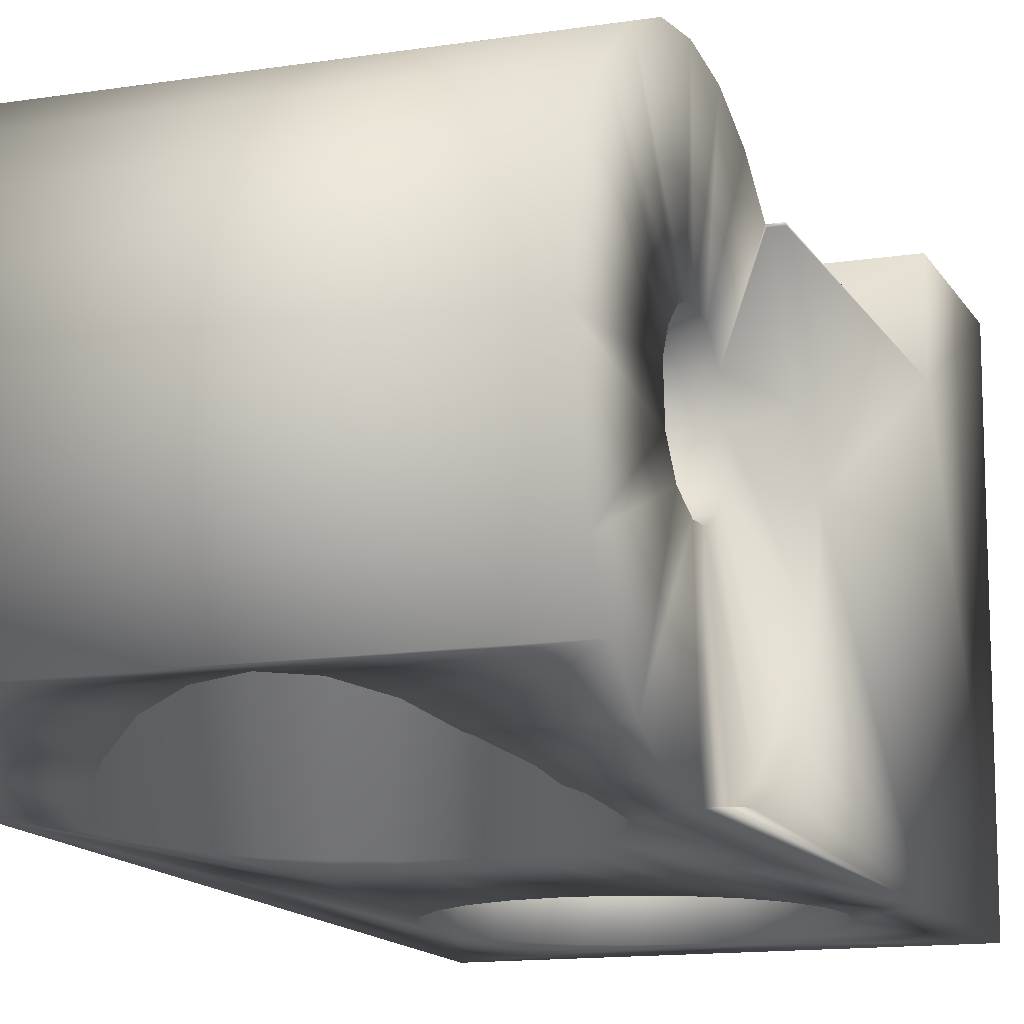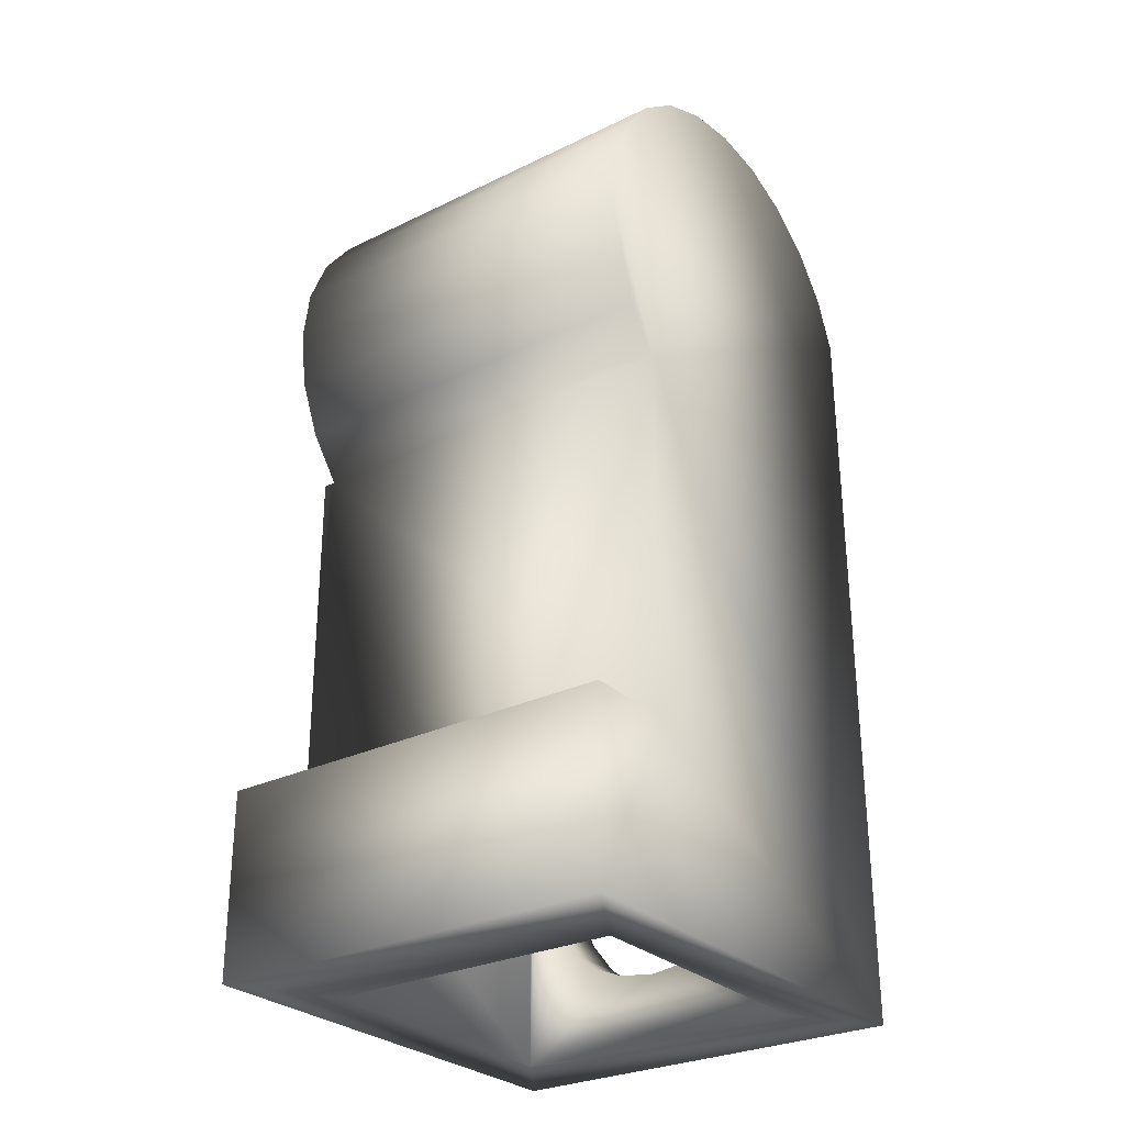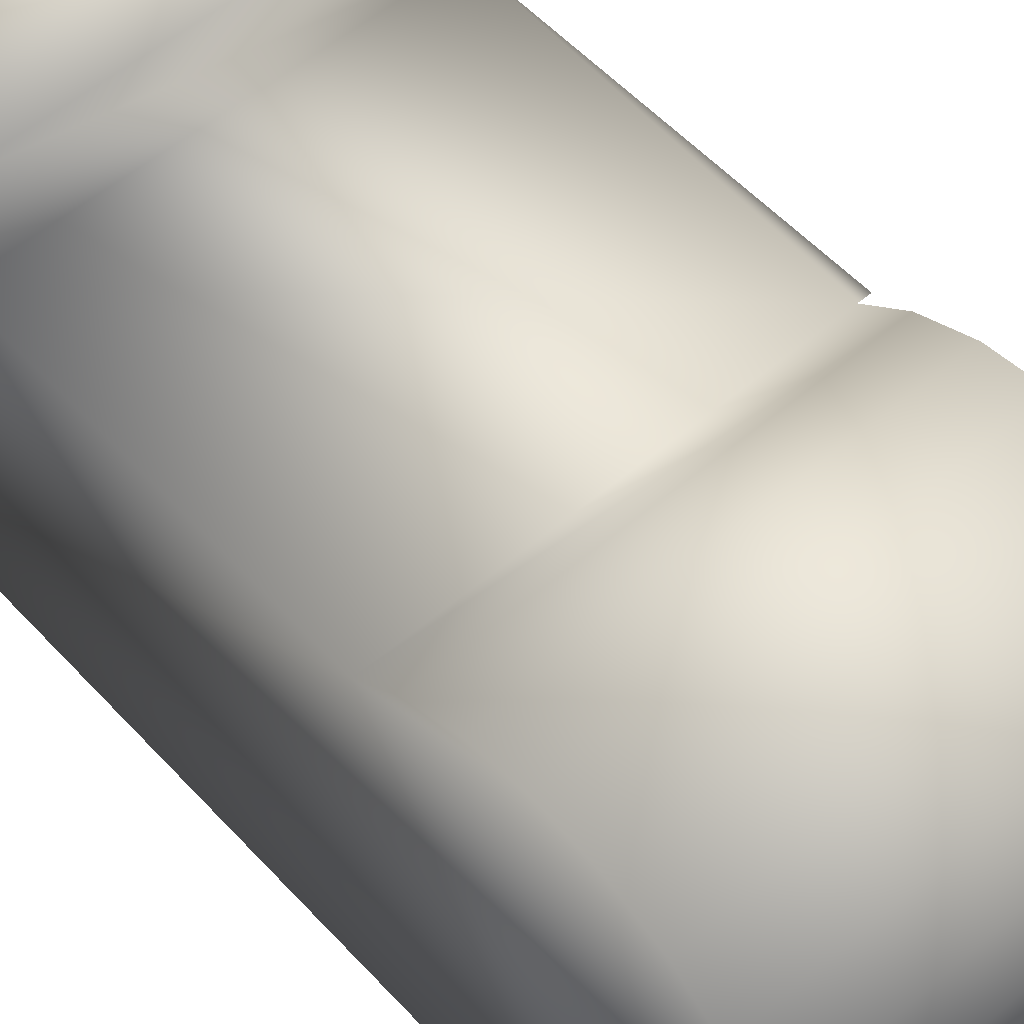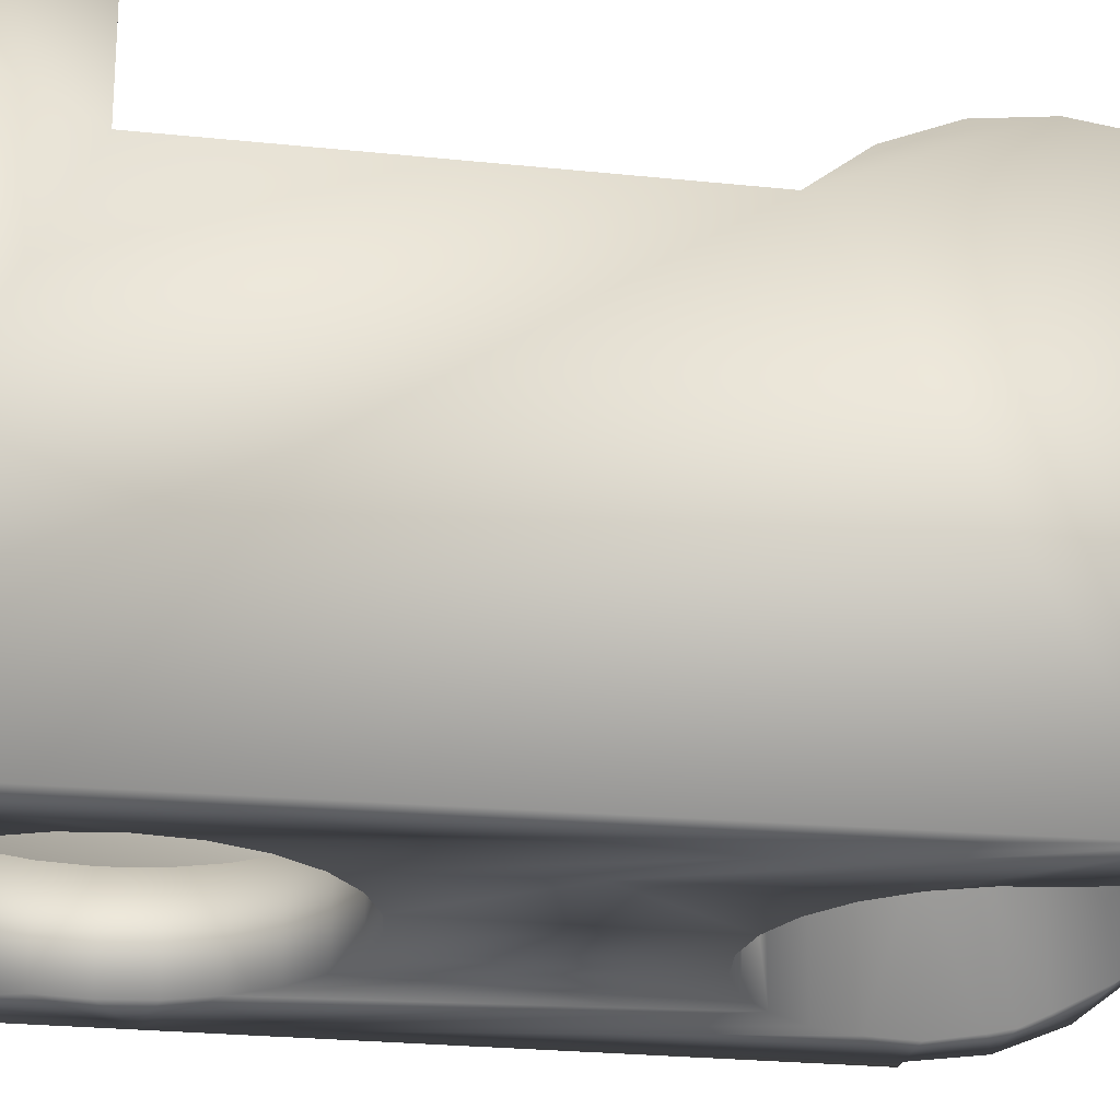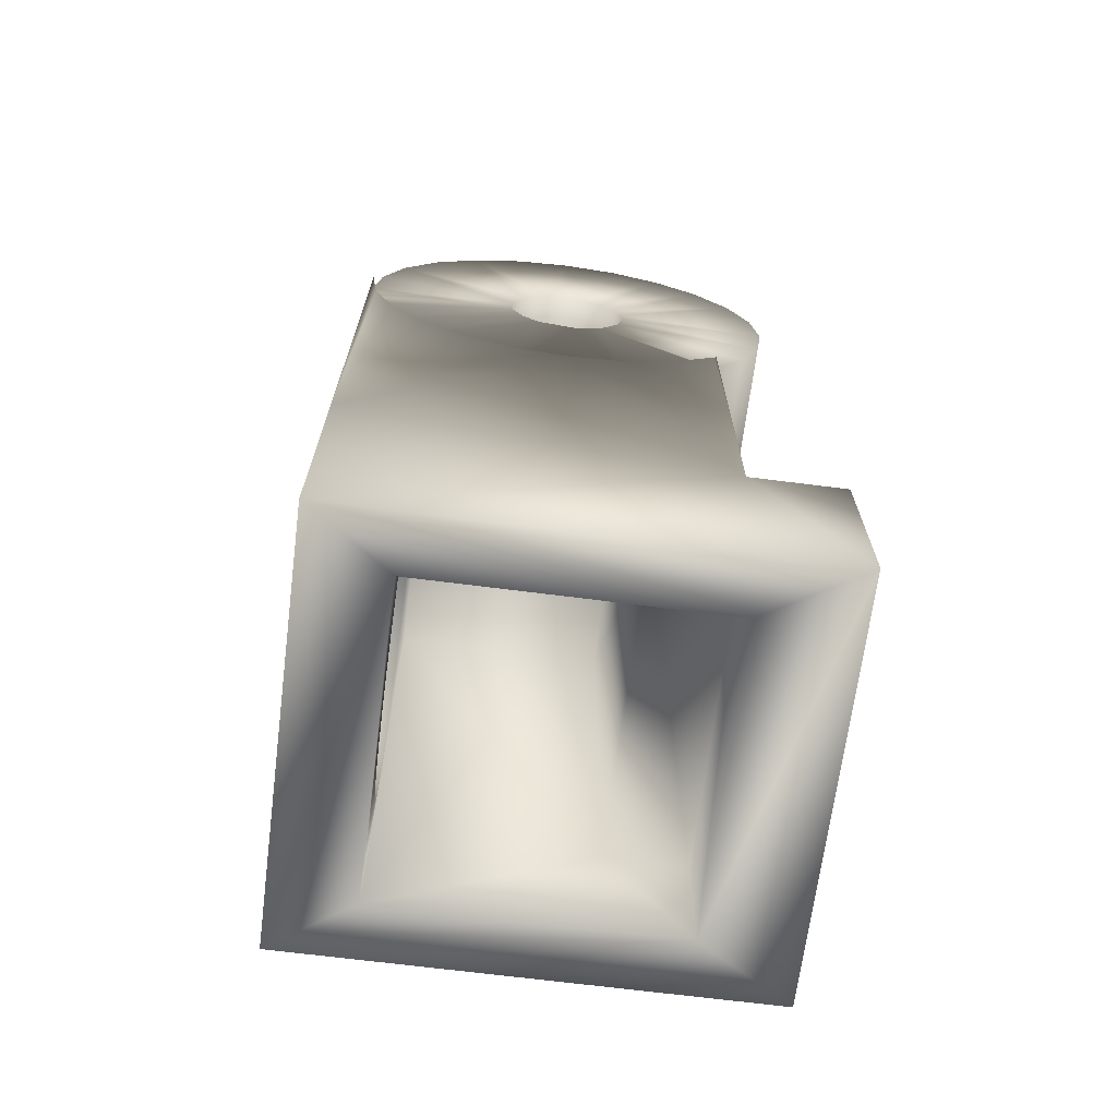
<metadata>
{"format":"obj","ext":"obj","renderer":"f3d","projection":"perspective","resolution":1024,"background":"white","views":[{"elev":-13.3,"azim":-160.3,"up":"+Z"},{"elev":-28.4,"azim":36.2,"up":"+Y"},{"elev":55.3,"azim":138.3,"up":"+Z"},{"elev":-23.3,"azim":79.8,"up":"+Z"},{"elev":-68.3,"azim":-97.3,"up":"+Y"}]}
</metadata>
<code>
o leg_left_obj_0.007
v 0.04496 0.001375 0.4977
v 0.1646 0.001375 0.2983
v 0.816 0.001375 0.2983
v 0.9357 0.001375 0.4977
v 0.04496 0.001375 -0.4994
v 0.816 0.001375 -0.3265
v 0.9357 0.001375 -0.4994
v 0.1646 0.001375 -0.3265
v 0.9357 0.4002 0.2983
v 0.9357 0.4002 0.4977
v 0.04496 0.4002 0.4977
v 0.04496 0.4002 0.2983
v 0.1646 0.2673 0.2983
v 0.816 0.2673 0.2983
v 0.9357 1.206 0.2983
v 0.07155 1.206 0.2983
v 0.1646 0.2673 0.1255
v 0.816 0.2673 0.1255
v 0.6498 0.1904 -0.4994
v 0.573 0.1585 -0.4994
v 0.573 0.1585 -0.3265
v 0.6498 0.1904 -0.3265
v 0.4903 0.1476 -0.4994
v 0.7159 0.2411 -0.3265
v 0.7159 0.2411 -0.4994
v 0.7667 0.3071 -0.3265
v 0.8094 0.4667 -0.4994
v 0.7986 0.3841 -0.4994
v 0.7667 0.3071 -0.4994
v 0.7986 0.3841 -0.3265
v 0.8094 0.4667 -0.3265
v 0.7986 0.5492 -0.3265
v 0.816 1.198 -0.3265
v 0.816 1.198 0.1255
v 0.4078 0.1585 -0.3265
v 0.4078 0.1585 -0.4994
v 0.3308 0.1904 -0.4994
v 0.3308 0.1904 -0.3265
v 0.4903 0.1476 -0.3265
v 0.2647 0.2411 -0.3265
v 0.2647 0.2411 -0.4994
v 0.2141 0.3071 -0.3265
v 0.04496 0.5277 -0.4994
v 0.1822 0.3841 -0.4994
v 0.2141 0.3071 -0.4994
v 0.1713 0.4667 -0.4994
v 0.1713 0.4667 -0.3265
v 0.1822 0.3841 -0.3265
v 0.1646 1.198 -0.3265
v 0.04496 1.081 0.08638
v 0.04496 1.065 -0.03406
v 0.04496 1.081 -0.1545
v 0.04496 1.127 0.1986
v 0.07155 1.081 0.08638
v 0.07155 1.065 -0.03406
v 0.07155 1.081 -0.1545
v 0.9357 1.53 0.4312
v 0.07155 1.53 0.4312
v 0.9357 1.41 0.4154
v 0.9357 1.651 0.4154
v 0.07155 1.298 0.3689
v 0.9357 1.298 0.3689
v 0.07155 1.41 0.4154
v 0.07155 1.48 0.08771
v 0.07155 1.53 0.09888
v 0.04496 1.206 0.2983
v 0.04496 1.201 0.295
v 0.07155 1.201 0.295
v 0.07155 1.127 0.1986
v 0.573 1.222 0.1255
v 0.4903 1.211 0.1255
v 0.6498 1.254 0.1255
v 0.7159 1.305 0.1255
v 0.3108 1.269 0.1255
v 0.9357 1.651 -0.4834
v 0.7986 1.613 0.1255
v 0.7667 1.69 0.1255
v 0.8094 1.53 0.1255
v 0.7986 1.448 0.1255
v 0.7667 1.371 0.1255
v 0.9357 1.933 0.1986
v 0.9357 1.98 0.08638
v 0.3308 1.254 0.1255
v 0.4078 1.222 0.1255
v 0.07155 1.426 0.04623
v 0.1646 1.198 0.1255
v 0.4903 1.211 -0.4994
v 0.3108 1.269 -0.2601
v 0.3108 1.397 -0.03406
v 0.07155 1.4 -0.01678
v 0.07155 1.415 -0.1005
v 0.07155 1.45 -0.1386
v 0.07155 1.201 -0.3631
v 0.3108 1.581 0.08771
v 0.3108 1.765 0.1255
v 0.3108 1.513 0.09662
v 0.3108 1.464 0.08107
v 0.3108 1.436 0.05993
v 0.3108 1.624 0.05993
v 0.07155 1.651 0.4154
v 0.07155 1.565 0.09436
v 0.07155 1.597 0.08107
v 0.07155 1.127 -0.2667
v 0.07155 1.635 0.04623
v 0.07155 1.763 0.3689
v 0.3108 1.402 0.000371
v 0.3108 1.415 -0.1005
v 0.3108 1.464 -0.1492
v 0.3108 1.597 -0.1492
v 0.07155 1.547 -0.1647
v 0.3108 1.565 -0.1625
v 0.07155 1.61 -0.1386
v 0.3108 1.624 -0.1281
v 0.3108 1.513 -0.1647
v 0.3108 1.765 -0.2601
v 0.2647 1.305 -0.2601
v 0.07155 1.298 -0.437
v 0.07155 1.496 -0.1625
v 0.1822 1.448 -0.2601
v 0.2141 1.371 -0.2601
v 0.1713 1.53 -0.2601
v 0.07155 1.41 -0.4834
v 0.07155 1.652 -0.08445
v 0.1822 1.613 -0.2601
v 0.07155 1.763 -0.437
v 0.07155 1.859 -0.3631
v 0.07155 1.933 -0.2667
v 0.7986 0.5492 -0.4994
v 0.7667 0.6262 -0.3265
v 0.7667 0.6262 -0.4994
v 0.7159 0.6923 -0.4994
v 0.6498 0.7429 -0.4994
v 0.7393 1.004 -0.4994
v 0.573 0.7748 -0.4994
v 0.7159 0.6923 -0.3265
v 0.6498 0.7429 -0.3265
v 0.573 0.7748 -0.3265
v 0.6498 1.254 -0.4994
v 0.573 1.222 -0.4994
v 0.4903 0.7857 -0.3265
v 0.4078 0.7748 -0.3265
v 0.4078 0.7748 -0.4994
v 0.4903 0.7857 -0.4994
v 0.3308 0.7429 -0.3265
v 0.3308 0.7429 -0.4994
v 0.2647 0.6923 -0.3265
v 0.2647 0.6923 -0.4994
v 0.2647 1.305 -0.4994
v 0.2141 0.6262 -0.4994
v 0.1822 0.5492 -0.4994
v 0.1822 0.5492 -0.3265
v 0.2141 0.6262 -0.3265
v 0.4078 1.222 -0.4994
v 0.04496 1.201 -0.3631
v 0.04496 1.127 -0.2667
v 0.7667 1.371 -0.4994
v 0.9357 1.995 -0.03406
v 0.9357 1.98 -0.1545
v 0.7159 1.305 -0.4994
v 0.7986 1.448 -0.4994
v 0.7986 1.613 -0.4885
v 0.8094 1.53 -0.4994
v 0.3308 1.254 -0.4994
v 0.04496 1.298 -0.437
v 0.2141 1.371 -0.4994
v 0.1822 1.448 -0.4994
v 0.04496 1.41 -0.4834
v 0.04496 1.53 -0.4994
v 0.07155 1.53 -0.4994
v 0.1713 1.53 -0.4994
v 0.1822 1.613 -0.4885
v 0.07155 1.651 -0.4834
v 0.9357 1.763 0.3689
v 0.07155 1.859 0.295
v 0.9357 1.859 0.295
v 0.7159 1.756 0.1255
v 0.7045 1.765 0.1255
v 0.7045 1.765 -0.2601
v 0.6498 1.806 -0.2601
v 0.07155 1.98 -0.1545
v 0.3108 1.659 0.00037
v 0.07155 1.659 0.00037
v 0.07155 1.933 0.1986
v 0.07155 1.98 0.08638
v 0.3108 1.659 -0.06836
v 0.2647 1.756 -0.2601
v 0.2141 1.69 -0.2601
v 0.4903 1.849 -0.2601
v 0.573 1.838 -0.2601
v 0.4078 1.838 -0.2601
v 0.3308 1.806 -0.2601
v 0.07155 1.995 -0.03406
v 0.9357 1.933 -0.2667
v 0.7829 1.651 -0.4834
v 0.9357 1.763 -0.437
v 0.9357 1.859 -0.3631
v 0.6498 1.806 -0.4035
v 0.573 1.838 -0.379
v 0.4903 1.849 -0.3707
v 0.7067 1.763 -0.437
v 0.7667 1.69 -0.4673
v 0.7159 1.756 -0.4399
v 0.4078 1.838 -0.379
v 0.3308 1.806 -0.4035
v 0.2739 1.763 -0.437
v 0.2647 1.756 -0.4399
v 0.1978 1.651 -0.4834
v 0.2141 1.69 -0.4673
f 1 2 3
f 1 3 4
f 1 5 2
f 6 7 3
f 4 3 7
f 8 2 5
f 5 7 8
f 6 8 7
f 9 10 4
f 10 11 1
f 10 1 4
f 11 10 12
f 9 12 10
f 1 11 12
f 3 2 13
f 3 13 14
f 15 16 9
f 17 14 13
f 17 13 2
f 4 7 9
f 14 17 18
f 2 8 17
f 14 18 3
f 3 18 6
f 19 20 21
f 19 21 22
f 7 23 20
f 7 20 19
f 22 24 25
f 22 25 19
f 19 25 7
f 22 6 24
f 22 21 6
f 26 24 6
f 27 7 28
f 28 7 29
f 29 7 25
f 26 30 28
f 26 28 29
f 28 30 31
f 28 31 27
f 6 31 30
f 26 6 30
f 27 31 32
f 33 31 6
f 34 33 18
f 29 25 26
f 24 26 25
f 35 36 37
f 35 37 38
f 20 23 21
f 39 21 23
f 40 38 37
f 40 37 41
f 23 36 35
f 23 35 39
f 7 5 23
f 41 37 5
f 37 36 5
f 36 23 5
f 39 6 21
f 35 8 39
f 6 39 8
f 8 35 38
f 42 40 41
f 38 40 8
f 8 40 42
f 5 43 44
f 45 5 44
f 46 44 43
f 41 5 45
f 43 5 12
f 44 46 47
f 44 47 48
f 48 47 8
f 49 8 47
f 45 44 48
f 45 48 42
f 42 48 8
f 45 42 41
f 1 12 5
f 15 9 7
f 12 50 51
f 52 43 51
f 53 50 12
f 54 55 51
f 54 51 50
f 55 56 52
f 55 52 51
f 17 8 49
f 57 58 59
f 57 60 58
f 16 15 61
f 62 61 15
f 59 63 61
f 59 61 62
f 58 63 59
f 61 63 64
f 58 65 63
f 66 12 16
f 12 9 16
f 66 67 12
f 61 64 16
f 68 69 67
f 16 68 67
f 16 67 66
f 34 49 33
f 70 71 72
f 73 72 74
f 7 75 15
f 76 74 77
f 74 76 78
f 74 78 79
f 74 79 80
f 74 80 73
f 81 15 82
f 83 72 84
f 74 72 83
f 84 72 71
f 67 53 12
f 54 69 85
f 69 68 85
f 16 85 68
f 17 49 86
f 86 49 34
f 17 86 34
f 34 18 17
f 53 54 50
f 69 54 53
f 69 53 67
f 70 87 71
f 74 83 88
f 87 84 71
f 74 88 89
f 85 90 54
f 91 92 93
f 94 95 96
f 97 96 74
f 74 98 97
f 64 65 96
f 96 97 64
f 64 97 98
f 99 95 94
f 74 96 95
f 64 63 65
f 85 64 98
f 100 101 58
f 85 16 64
f 101 102 94
f 101 94 96
f 101 96 65
f 65 58 101
f 90 85 98
f 90 91 56
f 103 56 91
f 55 54 90
f 104 94 102
f 104 99 94
f 100 105 101
f 74 89 106
f 98 74 106
f 90 98 106
f 107 91 89
f 90 106 89
f 107 88 108
f 89 88 107
f 109 110 111
f 109 112 110
f 112 109 113
f 111 110 114
f 108 114 92
f 111 114 115
f 88 115 114
f 108 88 114
f 88 116 115
f 115 113 109
f 109 111 115
f 89 91 90
f 117 93 92
f 93 103 91
f 92 114 118
f 92 107 108
f 107 92 91
f 119 115 120
f 120 115 116
f 92 118 117
f 121 115 119
f 114 110 118
f 122 117 118
f 112 113 123
f 124 115 121
f 110 112 125
f 126 125 112
f 123 127 112
f 27 32 128
f 128 32 129
f 128 129 130
f 31 33 32
f 6 18 33
f 131 132 133
f 134 133 132
f 32 33 129
f 130 129 135
f 130 135 131
f 135 129 33
f 131 135 136
f 131 136 132
f 132 136 137
f 132 137 134
f 137 136 33
f 136 135 33
f 138 133 139
f 139 133 134
f 140 141 142
f 140 142 143
f 140 49 141
f 142 141 144
f 142 144 145
f 143 134 140
f 137 140 134
f 137 33 140
f 145 144 146
f 145 146 147
f 141 49 144
f 43 148 149
f 146 144 49
f 46 150 47
f 151 47 150
f 152 151 150
f 152 150 149
f 46 43 150
f 47 151 49
f 152 49 151
f 149 147 152
f 146 152 147
f 149 150 43
f 152 146 49
f 145 153 142
f 149 148 147
f 154 43 155
f 156 75 133
f 157 15 158
f 143 87 139
f 156 133 159
f 138 159 133
f 139 87 70
f 159 138 72
f 159 72 73
f 159 73 80
f 72 138 70
f 139 70 138
f 156 159 80
f 156 80 79
f 156 79 160
f 161 78 76
f 162 78 161
f 79 162 160
f 162 79 78
f 156 160 75
f 162 75 160
f 131 75 130
f 131 133 75
f 145 147 163
f 139 134 143
f 153 145 163
f 153 87 142
f 143 142 87
f 88 148 116
f 163 148 88
f 88 83 163
f 153 163 84
f 84 163 83
f 153 84 87
f 155 43 52
f 56 55 90
f 154 155 103
f 93 154 103
f 155 52 103
f 56 103 52
f 140 33 49
f 12 51 43
f 163 147 148
f 154 164 43
f 120 116 148
f 164 154 117
f 93 117 154
f 43 165 148
f 43 166 165
f 164 167 43
f 166 119 120
f 164 117 122
f 164 122 167
f 165 120 148
f 120 165 166
f 43 168 169
f 43 169 166
f 170 166 169
f 167 122 168
f 171 169 172
f 171 170 169
f 168 43 167
f 118 110 169
f 118 169 122
f 119 166 121
f 166 170 121
f 170 171 121
f 124 121 171
f 169 168 122
f 57 15 60
f 59 62 57
f 60 15 173
f 100 58 60
f 174 105 173
f 174 173 175
f 60 173 105
f 60 105 100
f 104 102 174
f 102 101 105
f 174 102 105
f 176 74 177
f 77 74 176
f 95 177 74
f 15 57 62
f 173 15 175
f 178 115 179
f 177 178 176
f 175 15 81
f 82 15 157
f 158 180 157
f 181 99 104
f 81 174 175
f 182 104 183
f 183 184 182
f 95 181 185
f 99 181 95
f 123 113 185
f 185 181 182
f 104 182 181
f 186 115 187
f 95 115 177
f 178 177 115
f 185 113 115
f 95 185 115
f 188 189 115
f 190 188 115
f 179 115 189
f 191 190 115
f 186 191 115
f 185 182 123
f 174 183 104
f 187 115 124
f 126 112 127
f 184 192 182
f 184 82 192
f 157 192 82
f 184 183 81
f 184 81 82
f 157 180 192
f 183 174 81
f 180 158 193
f 123 182 192
f 192 180 123
f 127 123 180
f 27 128 75
f 128 130 75
f 75 7 27
f 162 161 75
f 161 194 75
f 195 196 15
f 75 195 15
f 193 15 196
f 197 198 196
f 75 194 195
f 161 76 194
f 198 199 196
f 199 198 189
f 197 179 198
f 196 200 197
f 195 200 196
f 194 201 195
f 195 201 202
f 202 200 195
f 77 201 76
f 194 76 201
f 189 198 179
f 176 202 77
f 201 77 202
f 202 178 200
f 178 202 176
f 200 178 197
f 178 179 197
f 158 15 193
f 196 199 126
f 189 188 199
f 199 203 126
f 127 193 126
f 190 191 203
f 203 199 190
f 188 190 199
f 204 203 191
f 205 204 186
f 191 186 204
f 205 186 206
f 206 186 187
f 172 207 171
f 126 205 125
f 126 203 204
f 126 204 205
f 125 208 207
f 125 206 208
f 125 205 206
f 172 125 207
f 124 208 187
f 207 208 124
f 207 124 171
f 208 206 187
f 172 110 125
f 172 169 110
f 193 127 180
f 196 126 193

</code>
